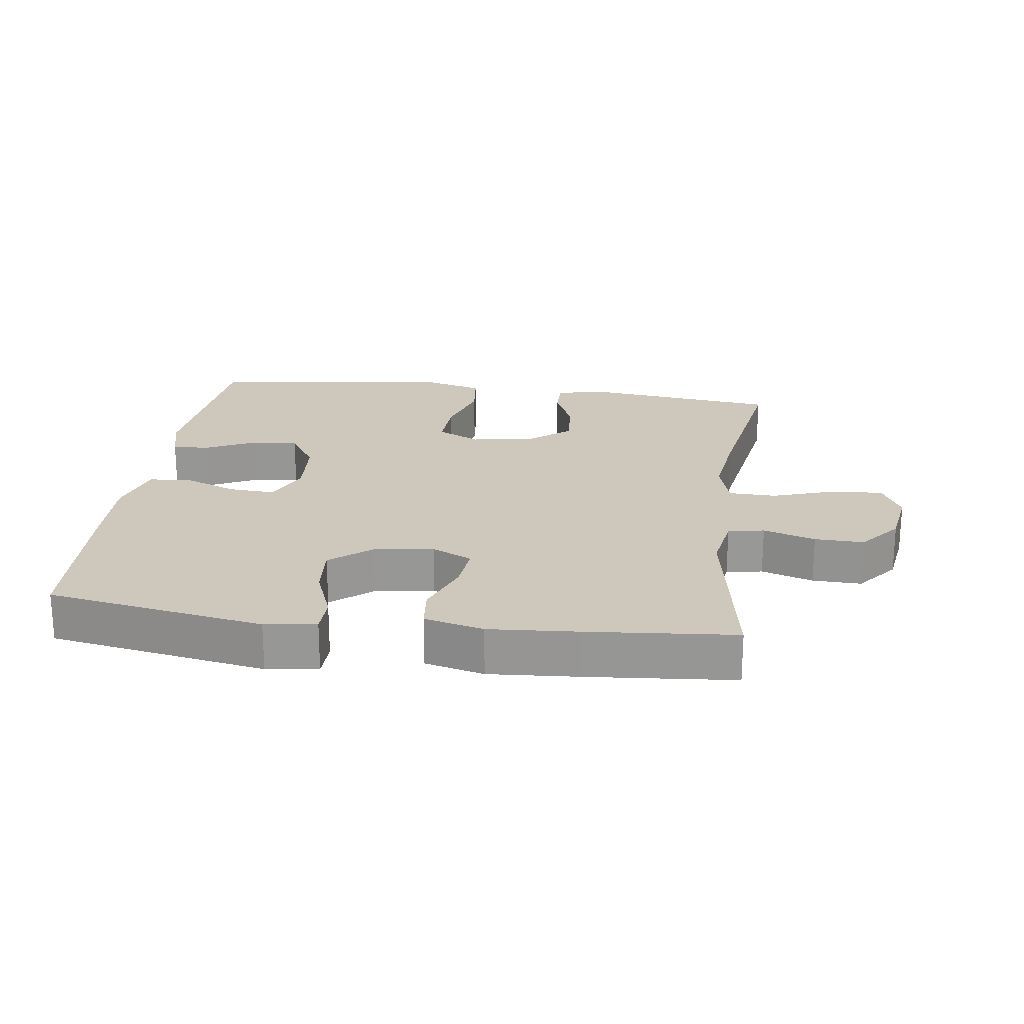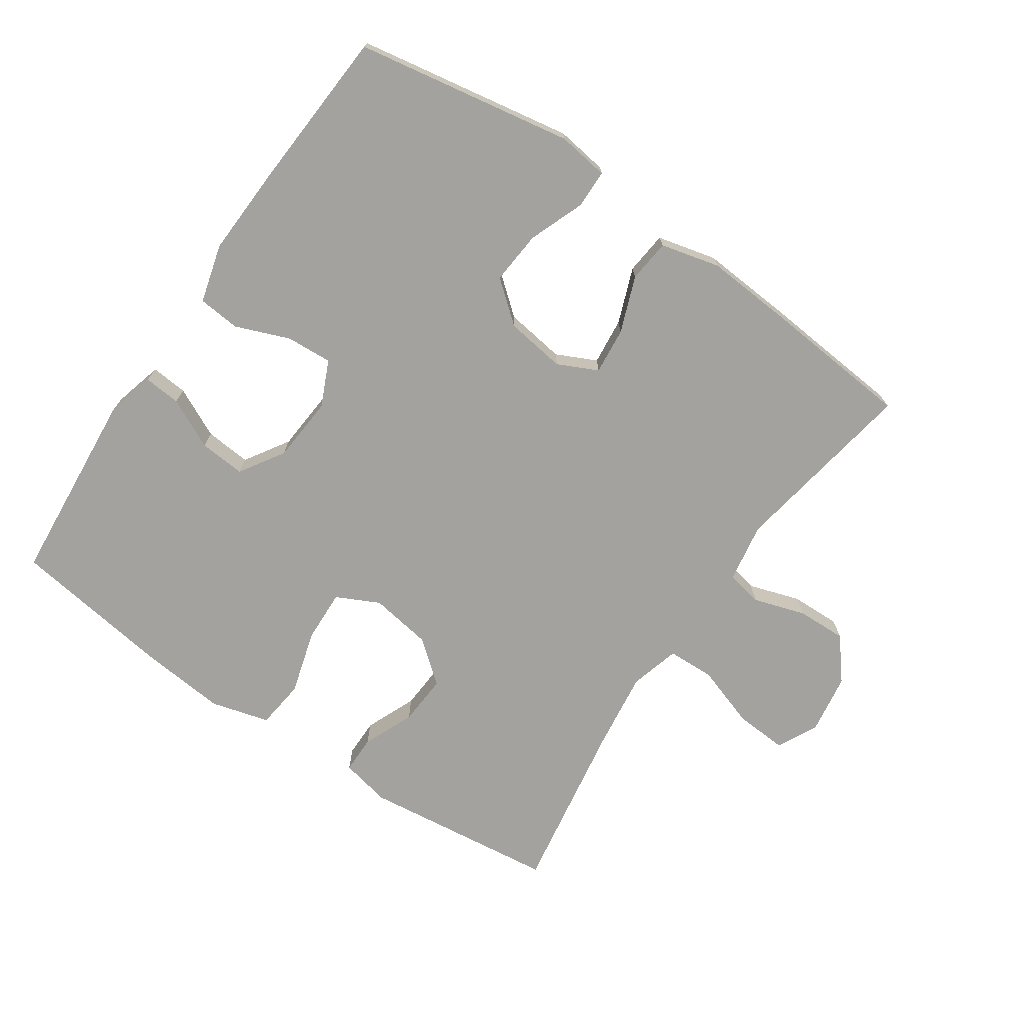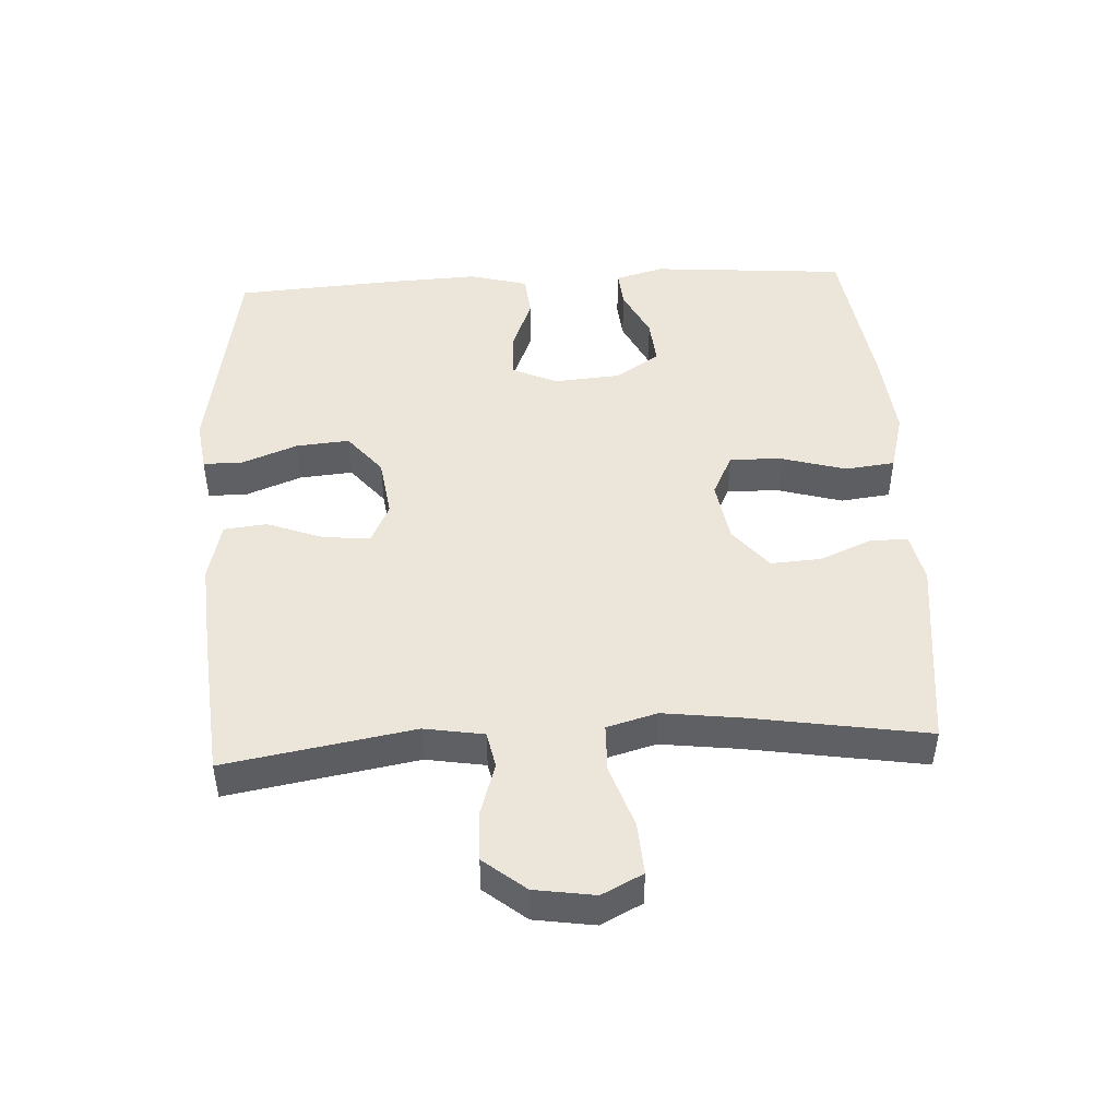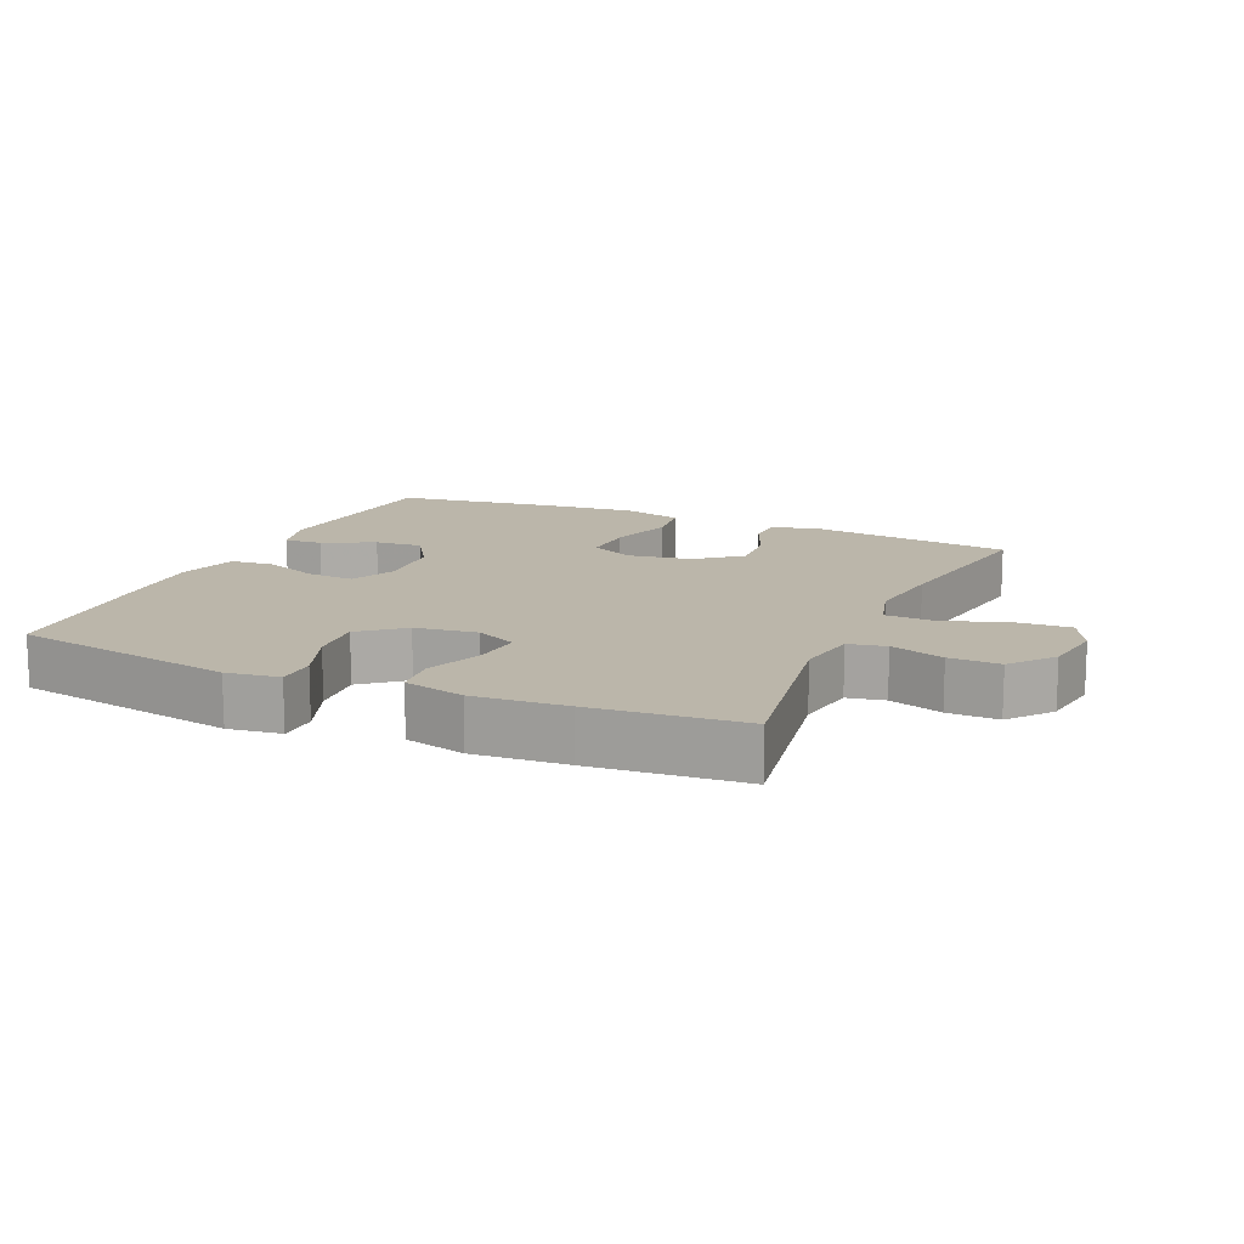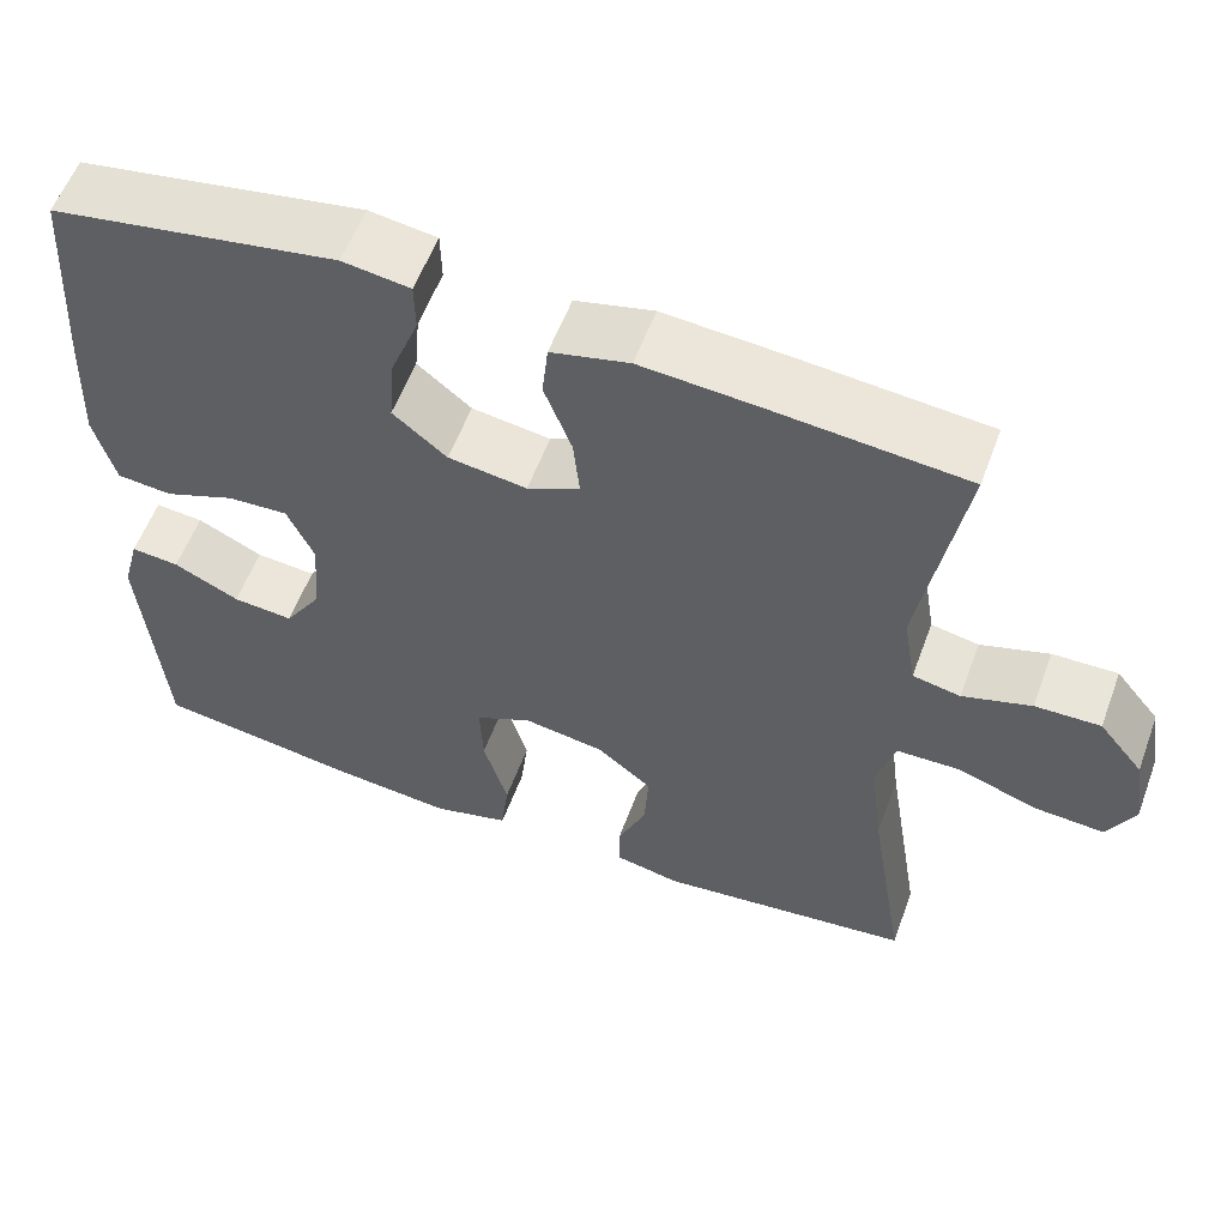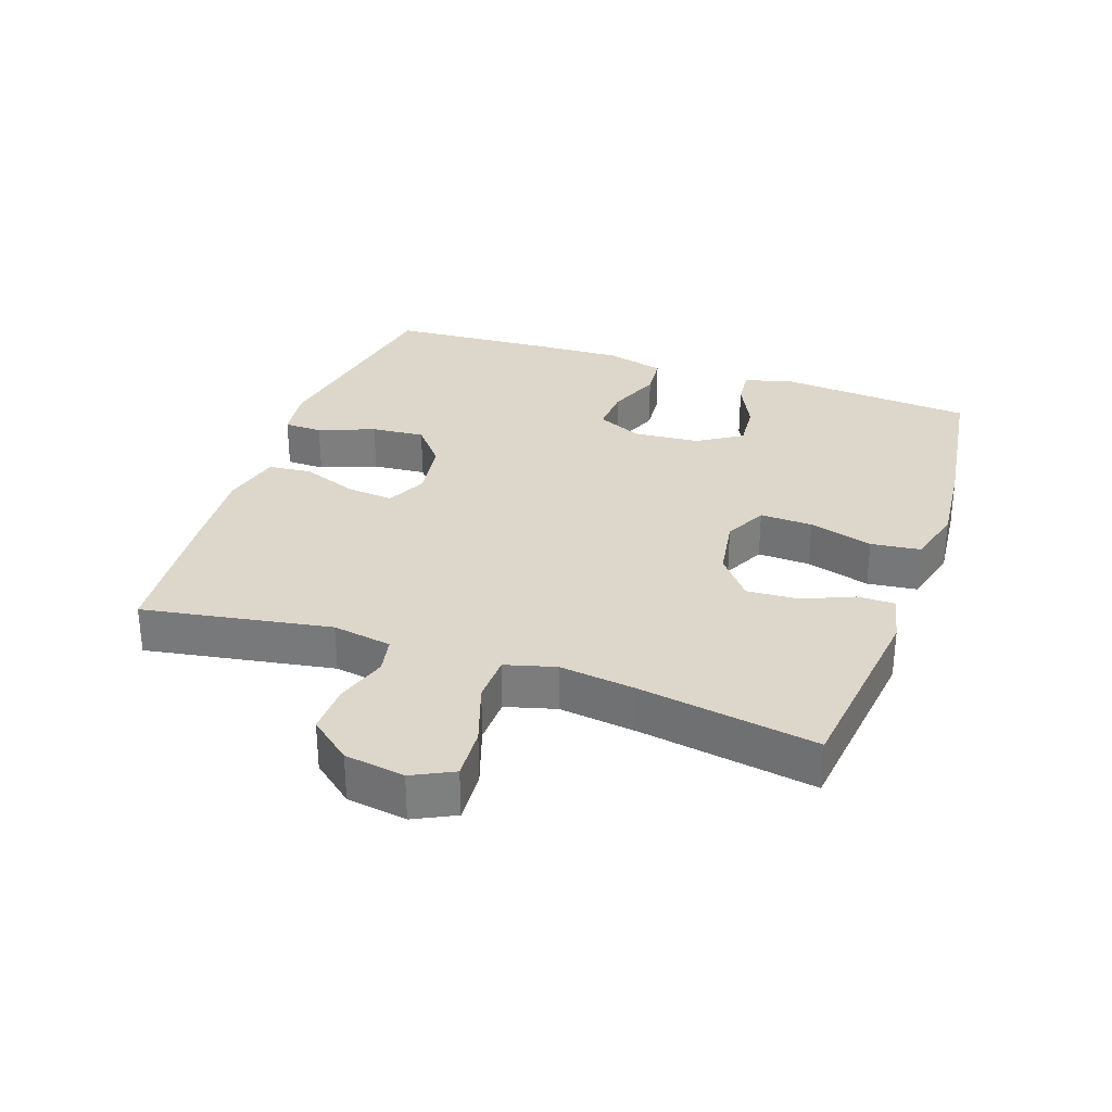
<metadata>
{"format":"obj","ext":"obj","renderer":"f3d","projection":"perspective","resolution":1024,"background":"white","views":[{"elev":21.9,"azim":7.8,"up":"+Y"},{"elev":-72.5,"azim":-34.2,"up":"+Y"},{"elev":47.0,"azim":86.8,"up":"+Y"},{"elev":13.9,"azim":23.9,"up":"+Y"},{"elev":57.4,"azim":20.3,"up":"+Z"},{"elev":30.8,"azim":109.2,"up":"+Y"}]}
</metadata>
<code>
v 0.5 0.07 0.5
v 0.451 0.07 0.215
v 0.466 0.07 0.125
v 0.521 0.07 0.114
v 0.6 0.07 0.139
v 0.675 0.07 0.141
v 0.726 0.07 0.078
v 0.74 0.07 -0.013
v 0.709 0.07 -0.075
v 0.63 0.07 -0.07
v 0.535 0.07 -0.038
v 0.463 0.07 -0.04
v 0.442 0.07 -0.116
v 0.457 0.07 -0.234
v 0.5 0.07 -0.5
v 0.205 0.07 -0.535
v 0.129 0.07 -0.519
v 0.129 0.07 -0.462
v 0.162 0.07 -0.384
v 0.167 0.07 -0.307
v 0.103 0.07 -0.255
v 0.009 0.07 -0.24
v -0.056 0.07 -0.272
v -0.053 0.07 -0.352
v -0.025 0.07 -0.449
v -0.034 0.07 -0.524
v -0.123 0.07 -0.548
v -0.256 0.07 -0.535
v -0.5 0.07 -0.5
v -0.524 0.07 -0.204
v -0.504 0.07 -0.13
v -0.448 0.07 -0.135
v -0.372 0.07 -0.172
v -0.302 0.07 -0.178
v -0.259 0.07 -0.111
v -0.251 0.07 -0.011
v -0.282 0.07 0.058
v -0.352 0.07 0.054
v -0.434 0.07 0.022
v -0.498 0.07 0.028
v -0.522 0.07 0.117
v -0.516 0.07 0.252
v -0.5 0.07 0.5
v -0.17 0.07 0.557
v -0.092 0.07 0.546
v -0.091 0.07 0.488
v -0.124 0.07 0.403
v -0.131 0.07 0.322
v -0.069 0.07 0.271
v 0.022 0.07 0.258
v 0.083 0.07 0.287
v 0.076 0.07 0.358
v 0.044 0.07 0.443
v 0.051 0.07 0.508
v 0.141 0.07 0.53
v 0.277 0.07 0.52
v 0.5 0 0.5
v 0.451 0 0.215
v 0.466 0 0.125
v 0.521 0 0.114
v 0.6 0 0.139
v 0.675 0 0.141
v 0.726 0 0.078
v 0.74 0 -0.013
v 0.709 0 -0.075
v 0.63 0 -0.07
v 0.535 0 -0.038
v 0.463 0 -0.04
v 0.442 0 -0.116
v 0.457 0 -0.234
v 0.5 0 -0.5
v 0.205 0 -0.535
v 0.129 0 -0.519
v 0.129 0 -0.462
v 0.162 0 -0.384
v 0.167 0 -0.307
v 0.103 0 -0.255
v 0.009 0 -0.24
v -0.056 0 -0.272
v -0.053 0 -0.352
v -0.025 0 -0.449
v -0.034 0 -0.524
v -0.123 0 -0.548
v -0.256 0 -0.535
v -0.5 0 -0.5
v -0.524 0 -0.204
v -0.504 0 -0.13
v -0.448 0 -0.135
v -0.372 0 -0.172
v -0.302 0 -0.178
v -0.259 0 -0.111
v -0.251 0 -0.011
v -0.282 0 0.058
v -0.352 0 0.054
v -0.434 0 0.022
v -0.498 0 0.028
v -0.522 0 0.117
v -0.516 0 0.252
v -0.5 0 0.5
v -0.17 0 0.557
v -0.092 0 0.546
v -0.091 0 0.488
v -0.124 0 0.403
v -0.131 0 0.322
v -0.069 0 0.271
v 0.022 0 0.258
v 0.083 0 0.287
v 0.076 0 0.358
v 0.044 0 0.443
v 0.051 0 0.508
v 0.141 0 0.53
v 0.277 0 0.52
f 56 1 2
f 55 56 2
f 54 55 2
f 53 54 2
f 52 53 2
f 51 52 2 3
f 50 51 3
f 49 50 3
f 45 46 47
f 44 45 47
f 43 44 47
f 42 43 47
f 41 42 47
f 40 41 47
f 39 40 47
f 38 39 47
f 37 38 47 48
f 36 37 48 49
f 31 32 33
f 30 31 33
f 29 30 33
f 28 29 33
f 27 28 33
f 26 27 33
f 25 26 33
f 24 25 33
f 23 24 33 34
f 22 23 34 35
f 17 18 19
f 16 17 19
f 15 16 19
f 14 15 19
f 13 14 19 20
f 12 13 20 21
f 9 10 11
f 8 9 11
f 7 8 11
f 6 7 11
f 5 6 11
f 4 5 11
f 3 4 11 12
f 35 36 49
f 22 35 49
f 21 22 49
f 12 21 49
f 3 12 49
f 58 57 112
f 58 112 111
f 58 111 110
f 58 110 109
f 58 109 108
f 59 58 108 107
f 59 107 106
f 59 106 105
f 103 102 101
f 103 101 100
f 103 100 99
f 103 99 98
f 103 98 97
f 103 97 96
f 103 96 95
f 103 95 94
f 104 103 94 93
f 105 104 93 92
f 89 88 87
f 89 87 86
f 89 86 85
f 89 85 84
f 89 84 83
f 89 83 82
f 89 82 81
f 89 81 80
f 90 89 80 79
f 91 90 79 78
f 75 74 73
f 75 73 72
f 75 72 71
f 75 71 70
f 76 75 70 69
f 77 76 69 68
f 67 66 65
f 67 65 64
f 67 64 63
f 67 63 62
f 67 62 61
f 67 61 60
f 68 67 60 59
f 105 92 91
f 105 91 78
f 105 78 77
f 105 77 68
f 105 68 59
f 1 57 58 2
f 2 58 59 3
f 3 59 60 4
f 4 60 61 5
f 5 61 62 6
f 6 62 63 7
f 7 63 64 8
f 8 64 65 9
f 9 65 66 10
f 10 66 67 11
f 11 67 68 12
f 12 68 69 13
f 13 69 70 14
f 14 70 71 15
f 15 71 72 16
f 16 72 73 17
f 17 73 74 18
f 18 74 75 19
f 19 75 76 20
f 20 76 77 21
f 21 77 78 22
f 22 78 79 23
f 23 79 80 24
f 24 80 81 25
f 25 81 82 26
f 26 82 83 27
f 27 83 84 28
f 28 84 85 29
f 29 85 86 30
f 30 86 87 31
f 31 87 88 32
f 32 88 89 33
f 33 89 90 34
f 34 90 91 35
f 35 91 92 36
f 36 92 93 37
f 37 93 94 38
f 38 94 95 39
f 39 95 96 40
f 40 96 97 41
f 41 97 98 42
f 42 98 99 43
f 43 99 100 44
f 44 100 101 45
f 45 101 102 46
f 46 102 103 47
f 47 103 104 48
f 48 104 105 49
f 49 105 106 50
f 50 106 107 51
f 51 107 108 52
f 52 108 109 53
f 53 109 110 54
f 54 110 111 55
f 55 111 112 56
f 56 112 57 1

</code>
